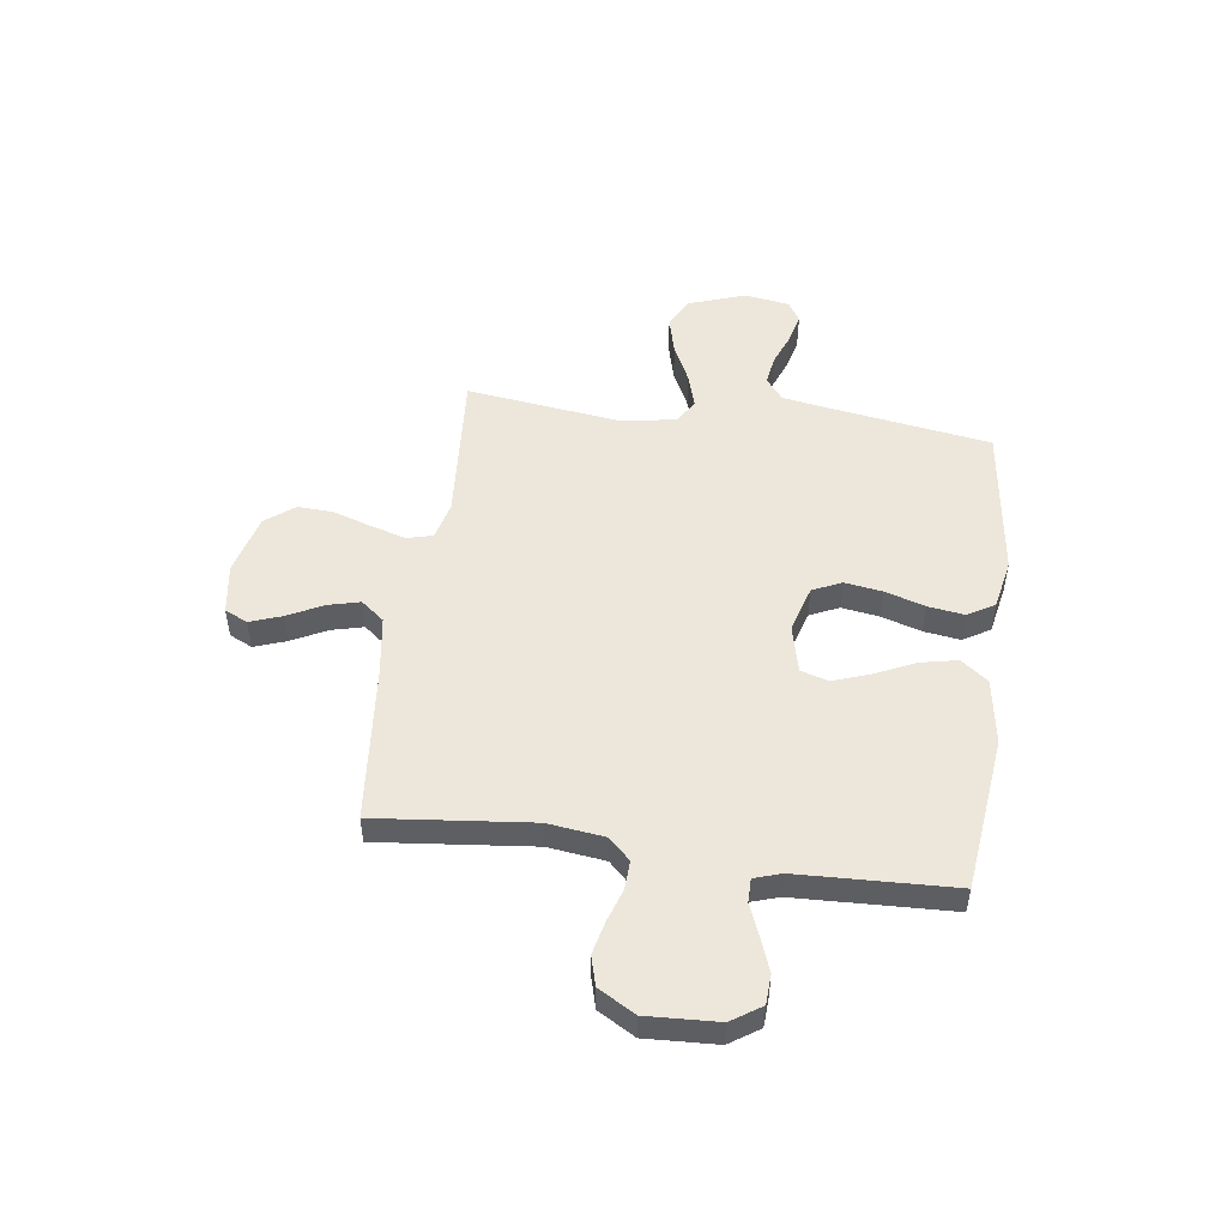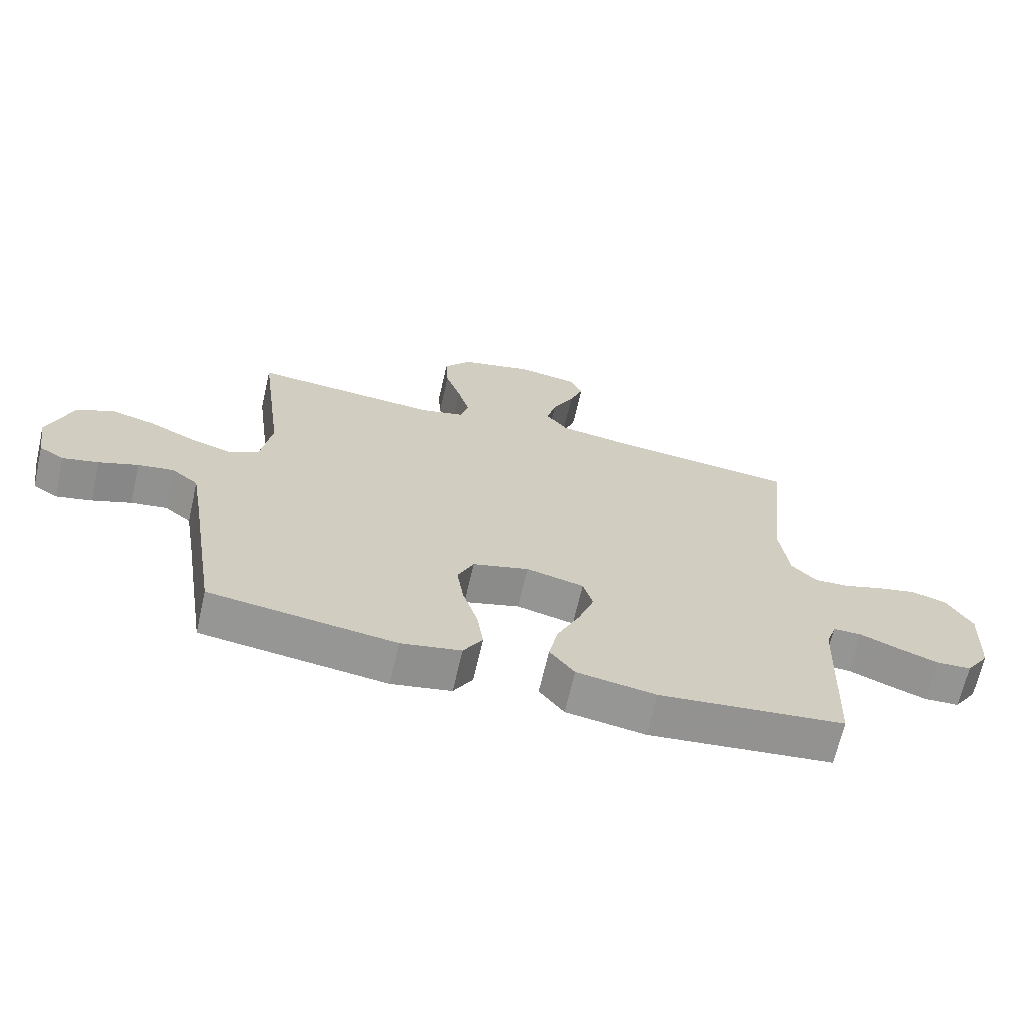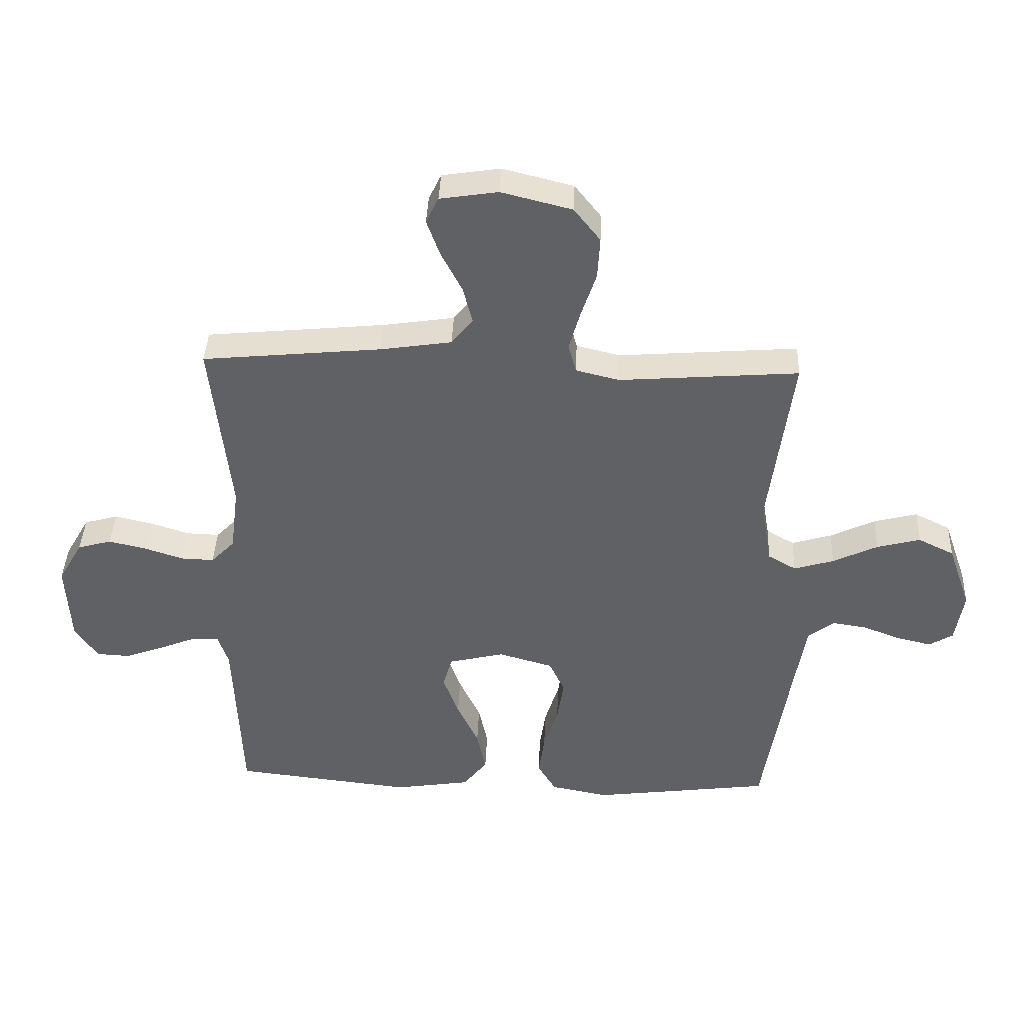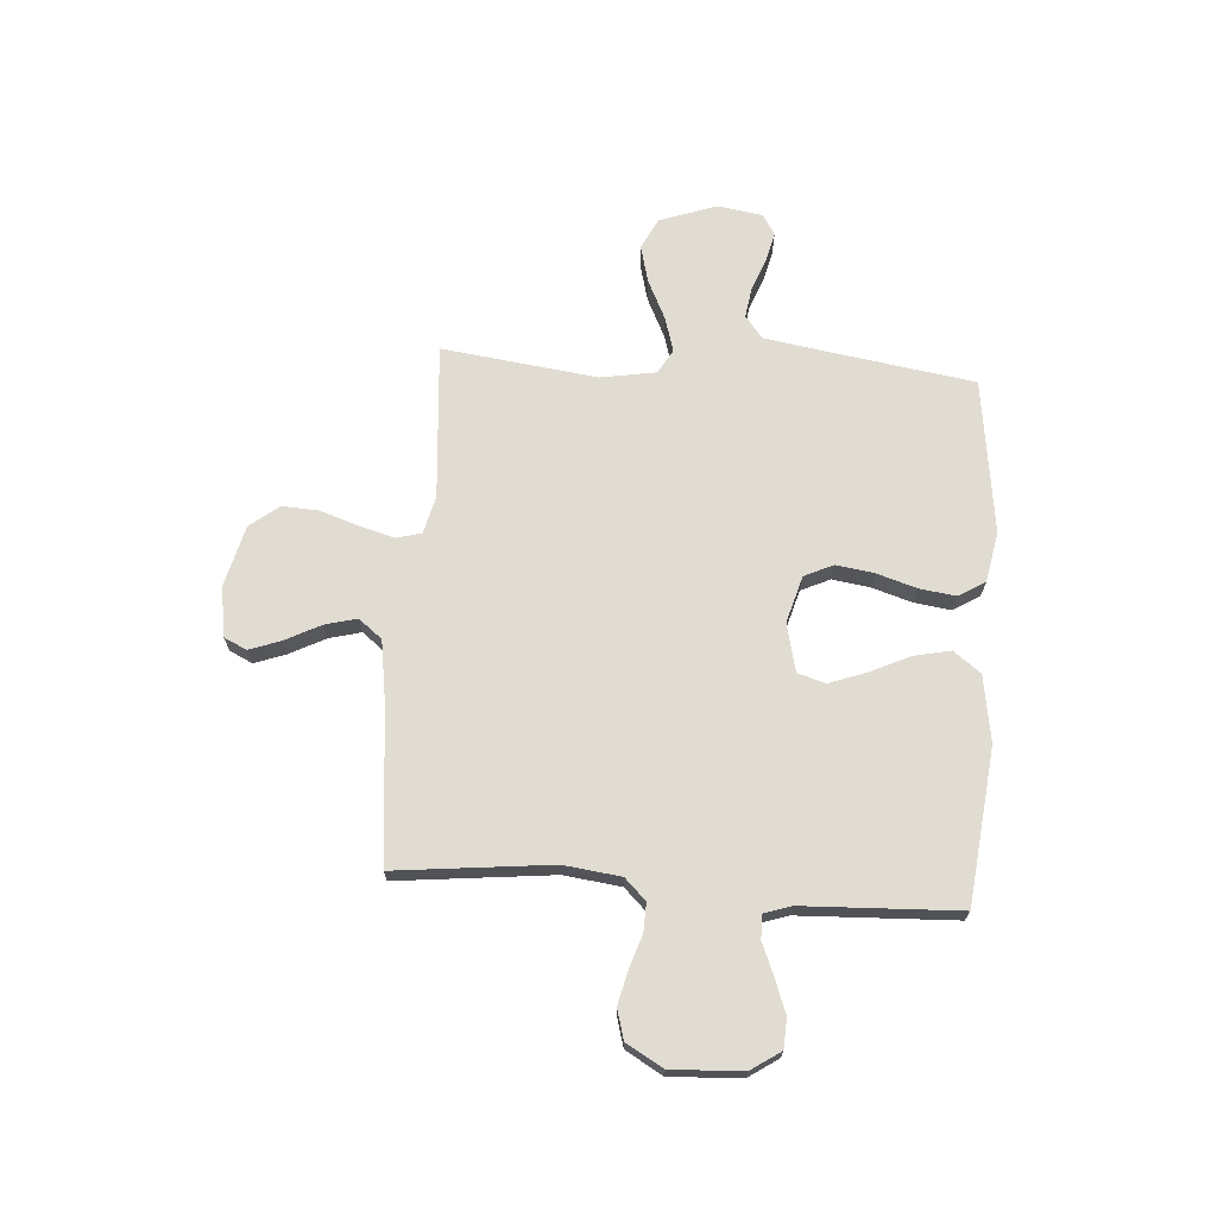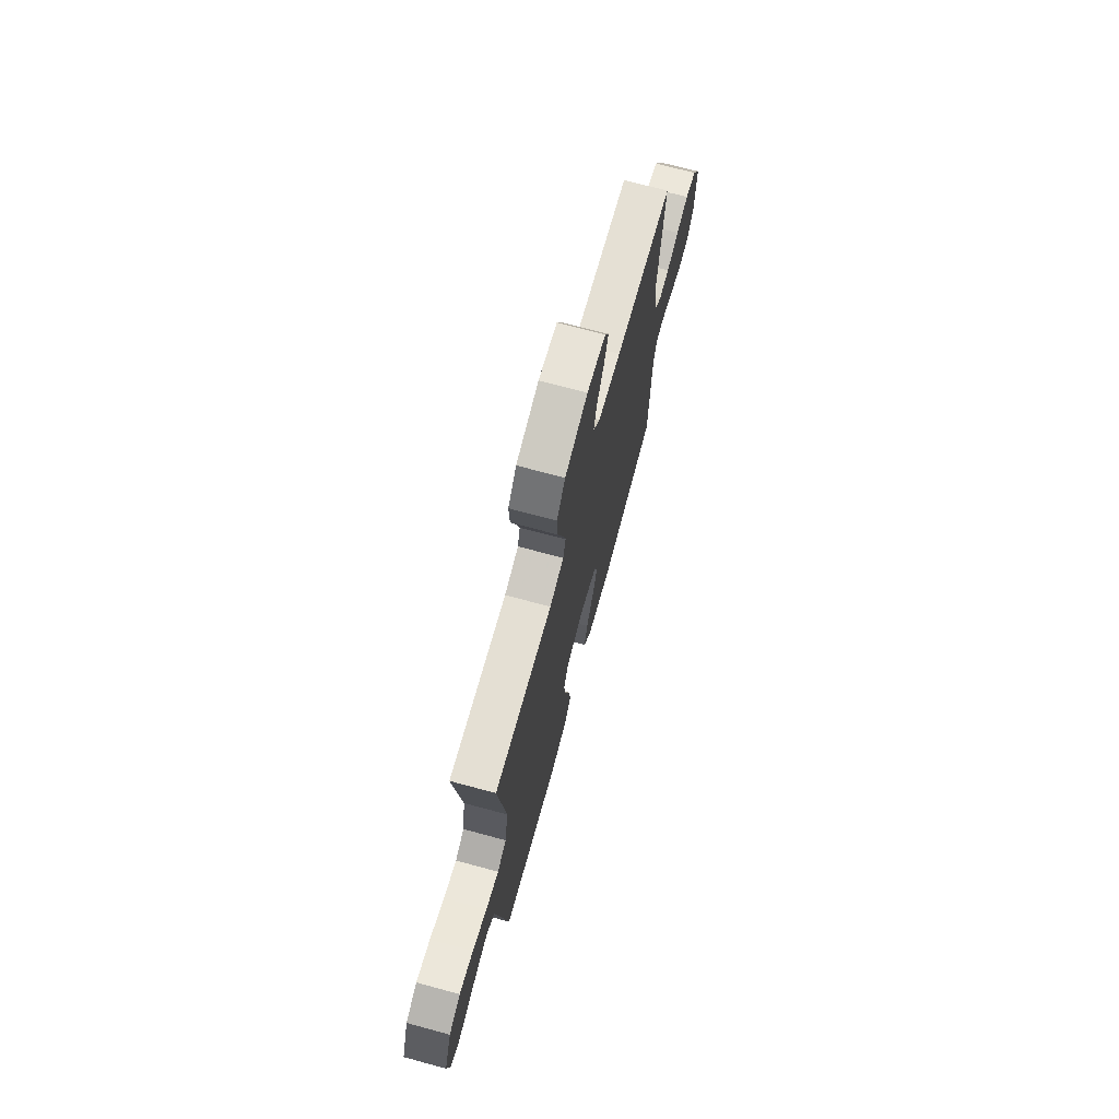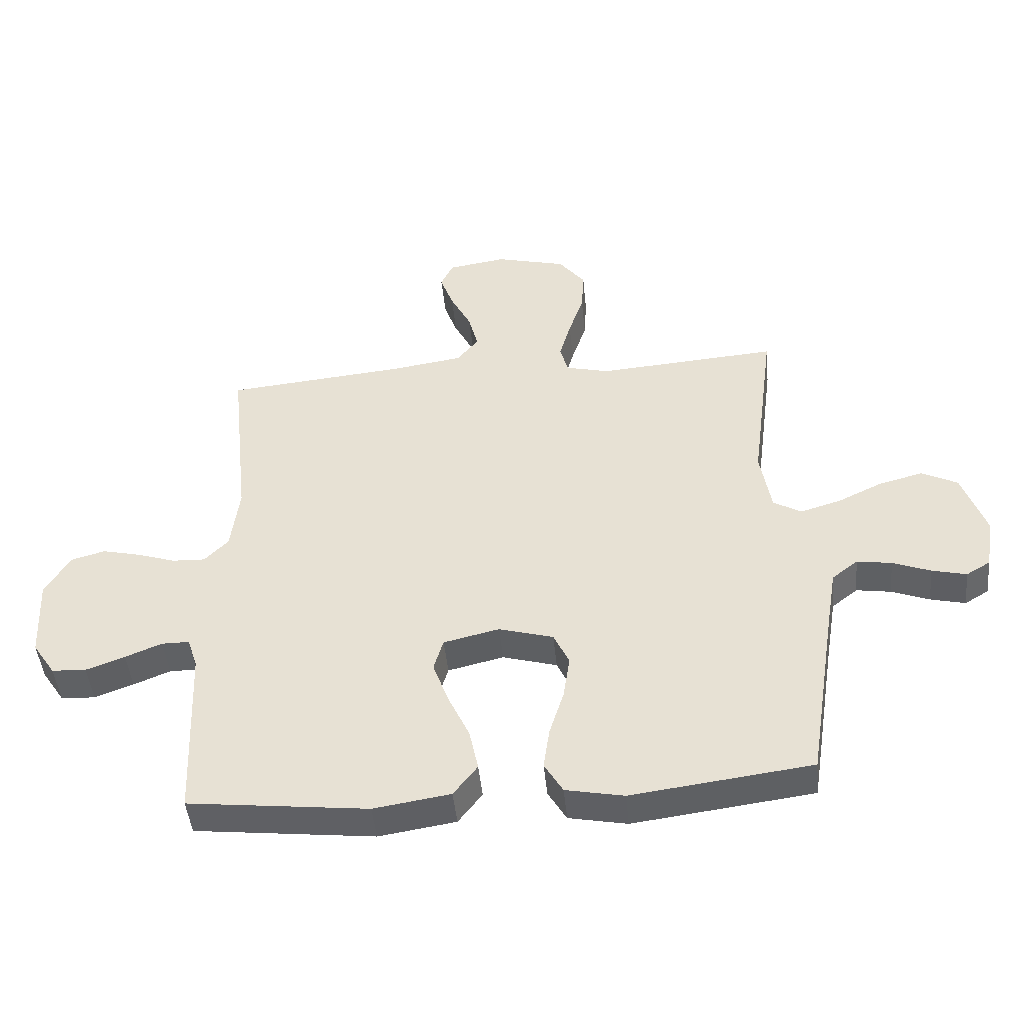
<metadata>
{"format":"obj","ext":"obj","renderer":"f3d","projection":"perspective","resolution":1024,"background":"white","views":[{"elev":50.3,"azim":97.9,"up":"+Y"},{"elev":-67.4,"azim":-12.9,"up":"+Z"},{"elev":40.1,"azim":-177.7,"up":"+Z"},{"elev":69.0,"azim":94.0,"up":"+Y"},{"elev":71.3,"azim":-74.9,"up":"+Z"},{"elev":-46.1,"azim":-174.5,"up":"+Z"}]}
</metadata>
<code>
v 0.5 0.07 0.5
v 0.468 0.07 0.2
v 0.482 0.07 0.09
v 0.522 0.07 0.049
v 0.577 0.07 0.051
v 0.641 0.07 0.072
v 0.705 0.07 0.087
v 0.762 0.07 0.071
v 0.803 0.07 0
v 0.796 0.07 -0.137
v 0.758 0.07 -0.194
v 0.701 0.07 -0.197
v 0.636 0.07 -0.173
v 0.575 0.07 -0.148
v 0.529 0.07 -0.148
v 0.512 0.07 -0.2
v 0.5 0.07 -0.5
v 0.2 0.07 -0.534
v 0.072 0.07 -0.514
v 0.032 0.07 -0.462
v 0.047 0.07 -0.391
v 0.083 0.07 -0.314
v 0.109 0.07 -0.242
v 0.093 0.07 -0.188
v 0 0.07 -0.166
v -0.091 0.07 -0.192
v -0.117 0.07 -0.248
v -0.106 0.07 -0.321
v -0.082 0.07 -0.398
v -0.072 0.07 -0.468
v -0.103 0.07 -0.52
v -0.2 0.07 -0.539
v -0.5 0.07 -0.5
v -0.547 0.07 -0.2
v -0.564 0.07 -0.098
v -0.607 0.07 -0.064
v -0.665 0.07 -0.073
v -0.728 0.07 -0.097
v -0.786 0.07 -0.111
v -0.826 0.07 -0.087
v -0.84 0.07 0
v -0.801 0.07 0.111
v -0.741 0.07 0.141
v -0.668 0.07 0.122
v -0.593 0.07 0.086
v -0.526 0.07 0.066
v -0.479 0.07 0.093
v -0.461 0.07 0.2
v -0.5 0.07 0.5
v -0.2 0.07 0.477
v -0.127 0.07 0.495
v -0.114 0.07 0.544
v -0.133 0.07 0.611
v -0.158 0.07 0.686
v -0.162 0.07 0.756
v -0.118 0.07 0.812
v 0 0.07 0.842
v 0.097 0.07 0.827
v 0.118 0.07 0.783
v 0.096 0.07 0.722
v 0.061 0.07 0.654
v 0.045 0.07 0.592
v 0.081 0.07 0.547
v 0.2 0.07 0.529
v 0.5 0 0.5
v 0.468 0 0.2
v 0.482 0 0.09
v 0.522 0 0.049
v 0.577 0 0.051
v 0.641 0 0.072
v 0.705 0 0.087
v 0.762 0 0.071
v 0.803 0 0
v 0.796 0 -0.137
v 0.758 0 -0.194
v 0.701 0 -0.197
v 0.636 0 -0.173
v 0.575 0 -0.148
v 0.529 0 -0.148
v 0.512 0 -0.2
v 0.5 0 -0.5
v 0.2 0 -0.534
v 0.072 0 -0.514
v 0.032 0 -0.462
v 0.047 0 -0.391
v 0.083 0 -0.314
v 0.109 0 -0.242
v 0.093 0 -0.188
v 0 0 -0.166
v -0.091 0 -0.192
v -0.117 0 -0.248
v -0.106 0 -0.321
v -0.082 0 -0.398
v -0.072 0 -0.468
v -0.103 0 -0.52
v -0.2 0 -0.539
v -0.5 0 -0.5
v -0.547 0 -0.2
v -0.564 0 -0.098
v -0.607 0 -0.064
v -0.665 0 -0.073
v -0.728 0 -0.097
v -0.786 0 -0.111
v -0.826 0 -0.087
v -0.84 0 0
v -0.801 0 0.111
v -0.741 0 0.141
v -0.668 0 0.122
v -0.593 0 0.086
v -0.526 0 0.066
v -0.479 0 0.093
v -0.461 0 0.2
v -0.5 0 0.5
v -0.2 0 0.477
v -0.127 0 0.495
v -0.114 0 0.544
v -0.133 0 0.611
v -0.158 0 0.686
v -0.162 0 0.756
v -0.118 0 0.812
v 0 0 0.842
v 0.097 0 0.827
v 0.118 0 0.783
v 0.096 0 0.722
v 0.061 0 0.654
v 0.045 0 0.592
v 0.081 0 0.547
v 0.2 0 0.529
f 59 60 61
f 58 59 61
f 57 58 61
f 56 57 61
f 55 56 61
f 54 55 61
f 53 54 61
f 52 53 61 62
f 51 52 62 63
f 48 49 50
f 47 48 50 51
f 43 44 45
f 42 43 45
f 41 42 45
f 40 41 45
f 39 40 45
f 38 39 45
f 37 38 45
f 36 37 45 46
f 35 36 46 47
f 32 33 34
f 31 32 34
f 30 31 34
f 29 30 34
f 28 29 34
f 34 35 47
f 28 34 47
f 27 28 47
f 20 21 22
f 19 20 22
f 18 19 22
f 17 18 22
f 16 17 22
f 15 16 22 23
f 12 13 14
f 11 12 14
f 10 11 14
f 9 10 14
f 8 9 14
f 7 8 14
f 6 7 14
f 5 6 14
f 4 5 14 15
f 15 23 24
f 4 15 24
f 3 4 24
f 64 1 2
f 51 63 64
f 47 51 64
f 27 47 64
f 26 27 64
f 64 2 3
f 26 64 3
f 25 26 3
f 3 24 25
f 125 124 123
f 125 123 122
f 125 122 121
f 125 121 120
f 125 120 119
f 125 119 118
f 125 118 117
f 126 125 117 116
f 127 126 116 115
f 114 113 112
f 115 114 112 111
f 109 108 107
f 109 107 106
f 109 106 105
f 109 105 104
f 109 104 103
f 109 103 102
f 109 102 101
f 110 109 101 100
f 111 110 100 99
f 98 97 96
f 98 96 95
f 98 95 94
f 98 94 93
f 98 93 92
f 111 99 98
f 111 98 92
f 111 92 91
f 86 85 84
f 86 84 83
f 86 83 82
f 86 82 81
f 86 81 80
f 87 86 80 79
f 78 77 76
f 78 76 75
f 78 75 74
f 78 74 73
f 78 73 72
f 78 72 71
f 78 71 70
f 78 70 69
f 79 78 69 68
f 88 87 79
f 88 79 68
f 88 68 67
f 66 65 128
f 128 127 115
f 128 115 111
f 128 111 91
f 128 91 90
f 67 66 128
f 67 128 90
f 67 90 89
f 89 88 67
f 1 65 66 2
f 2 66 67 3
f 3 67 68 4
f 4 68 69 5
f 5 69 70 6
f 6 70 71 7
f 7 71 72 8
f 8 72 73 9
f 9 73 74 10
f 10 74 75 11
f 11 75 76 12
f 12 76 77 13
f 13 77 78 14
f 14 78 79 15
f 15 79 80 16
f 16 80 81 17
f 17 81 82 18
f 18 82 83 19
f 19 83 84 20
f 20 84 85 21
f 21 85 86 22
f 22 86 87 23
f 23 87 88 24
f 24 88 89 25
f 25 89 90 26
f 26 90 91 27
f 27 91 92 28
f 28 92 93 29
f 29 93 94 30
f 30 94 95 31
f 31 95 96 32
f 32 96 97 33
f 33 97 98 34
f 34 98 99 35
f 35 99 100 36
f 36 100 101 37
f 37 101 102 38
f 38 102 103 39
f 39 103 104 40
f 40 104 105 41
f 41 105 106 42
f 42 106 107 43
f 43 107 108 44
f 44 108 109 45
f 45 109 110 46
f 46 110 111 47
f 47 111 112 48
f 48 112 113 49
f 49 113 114 50
f 50 114 115 51
f 51 115 116 52
f 52 116 117 53
f 53 117 118 54
f 54 118 119 55
f 55 119 120 56
f 56 120 121 57
f 57 121 122 58
f 58 122 123 59
f 59 123 124 60
f 60 124 125 61
f 61 125 126 62
f 62 126 127 63
f 63 127 128 64
f 64 128 65 1

</code>
